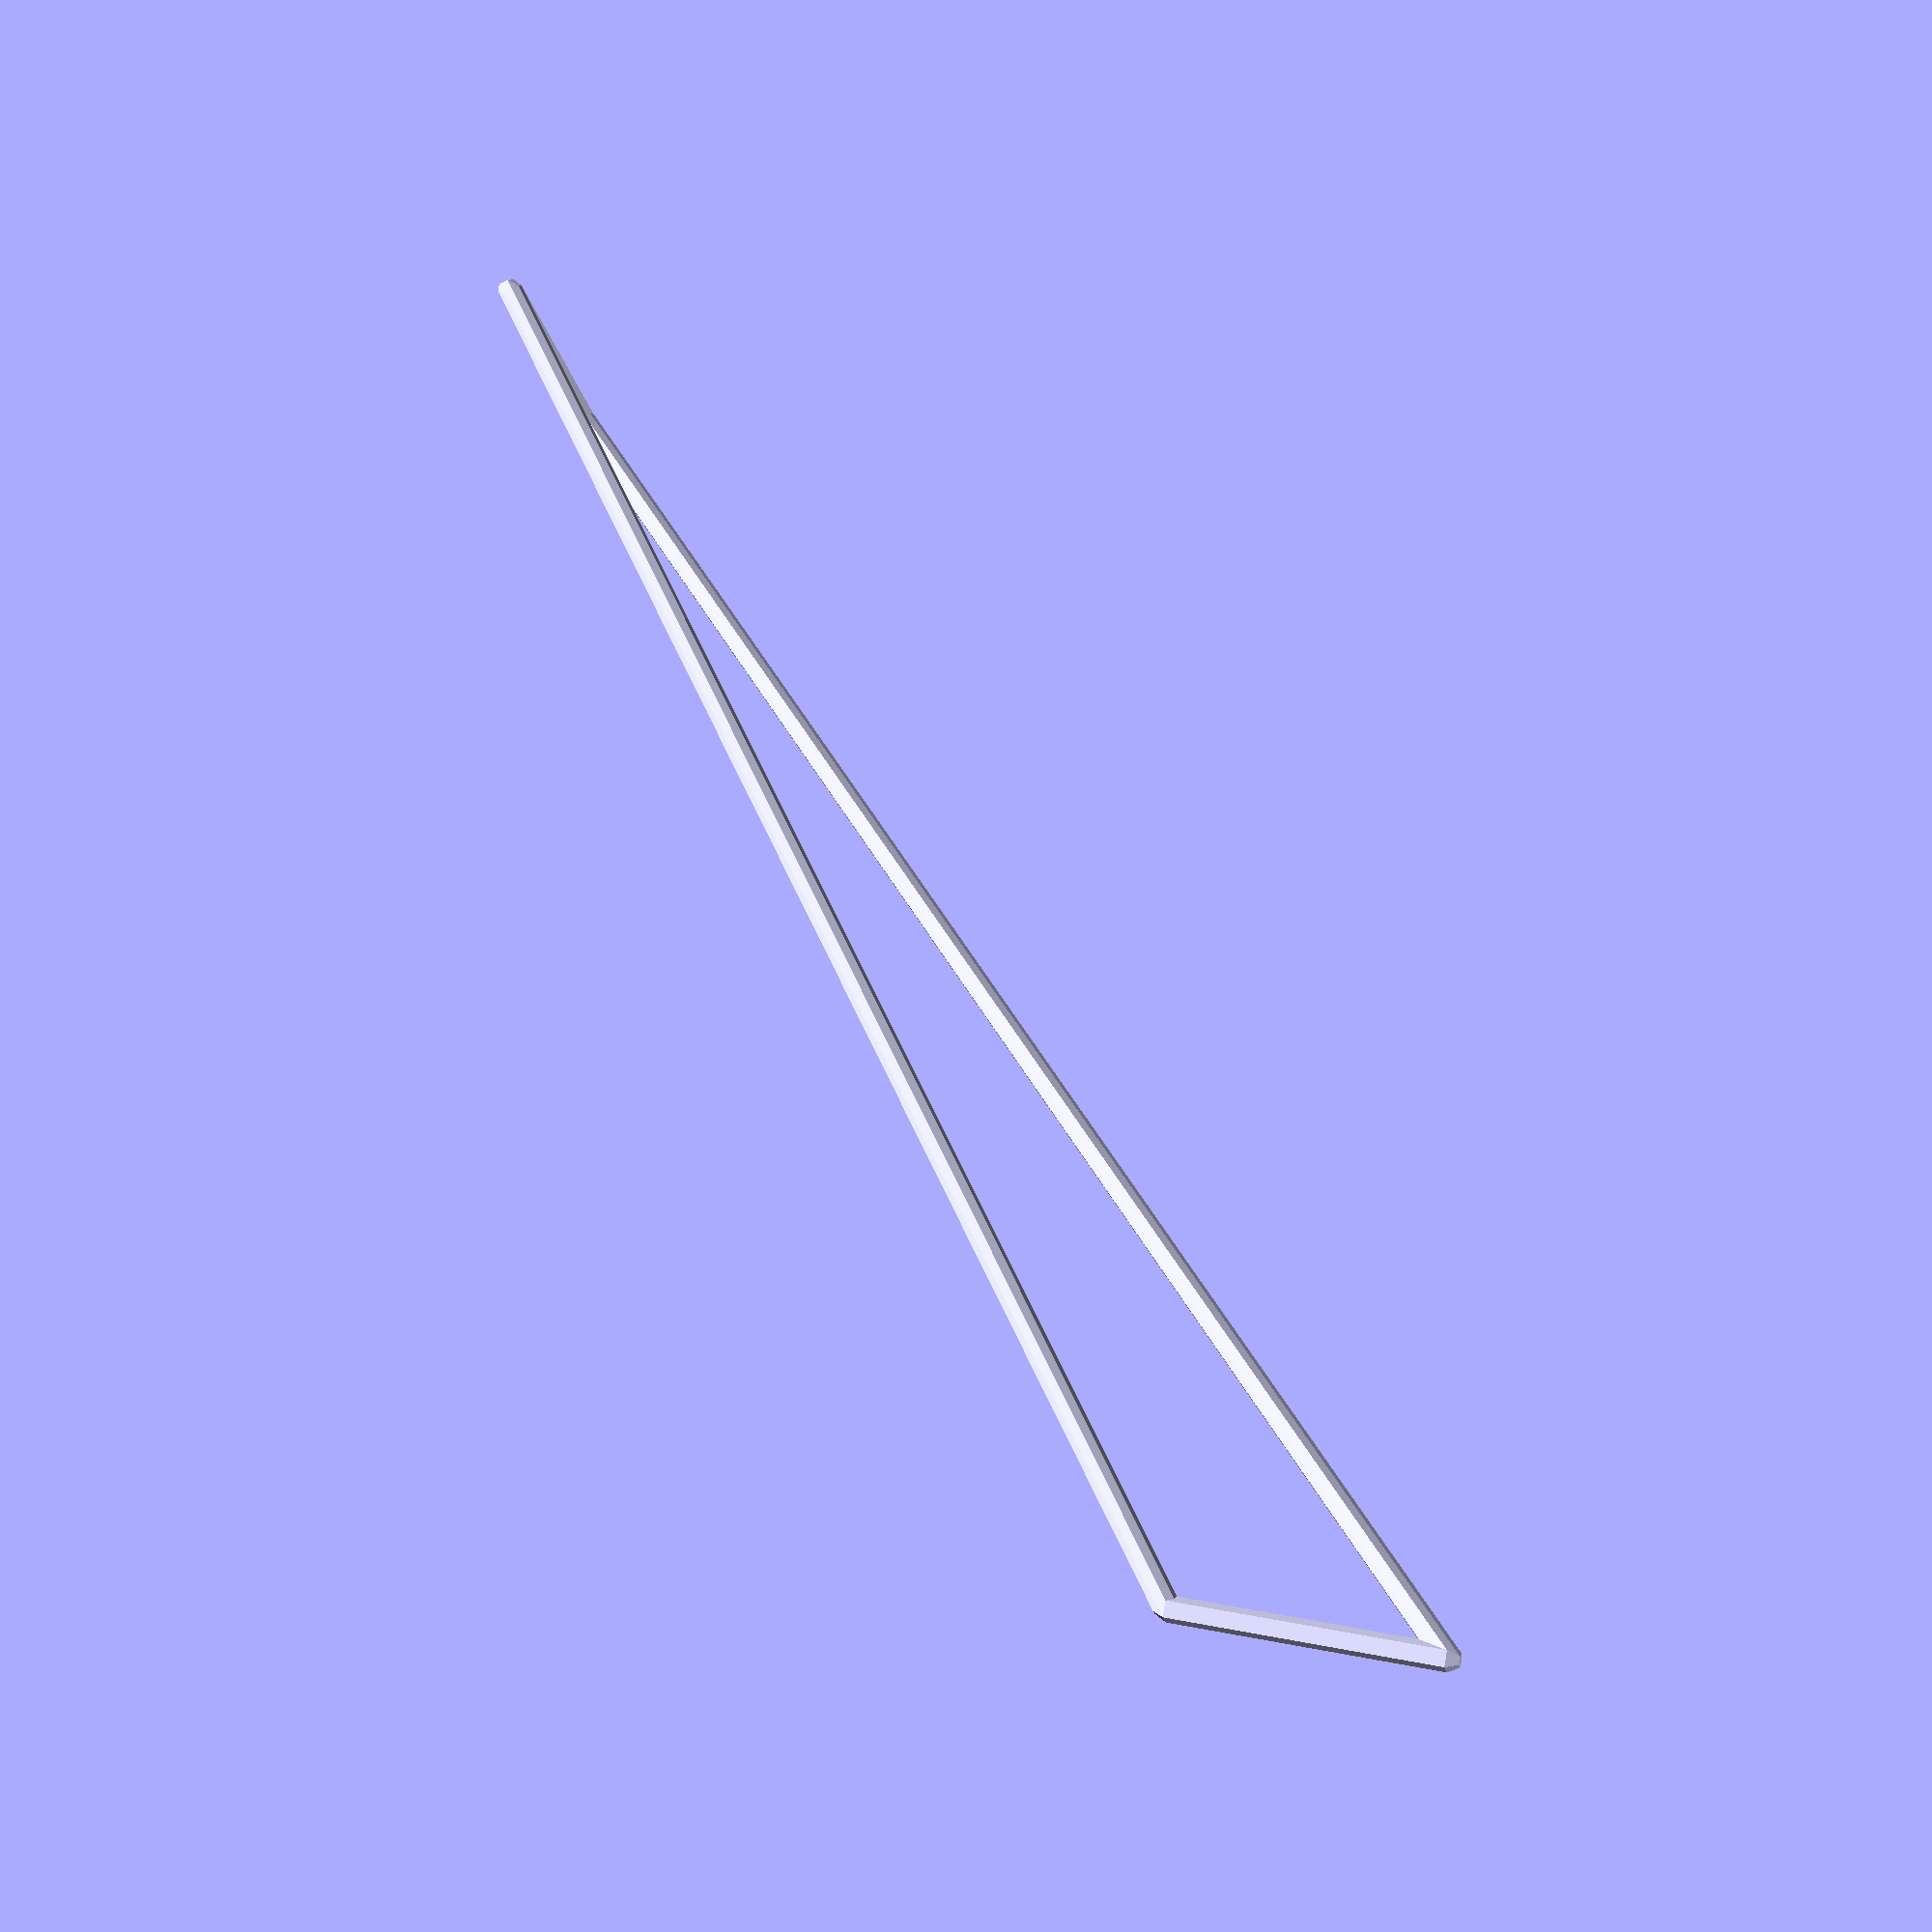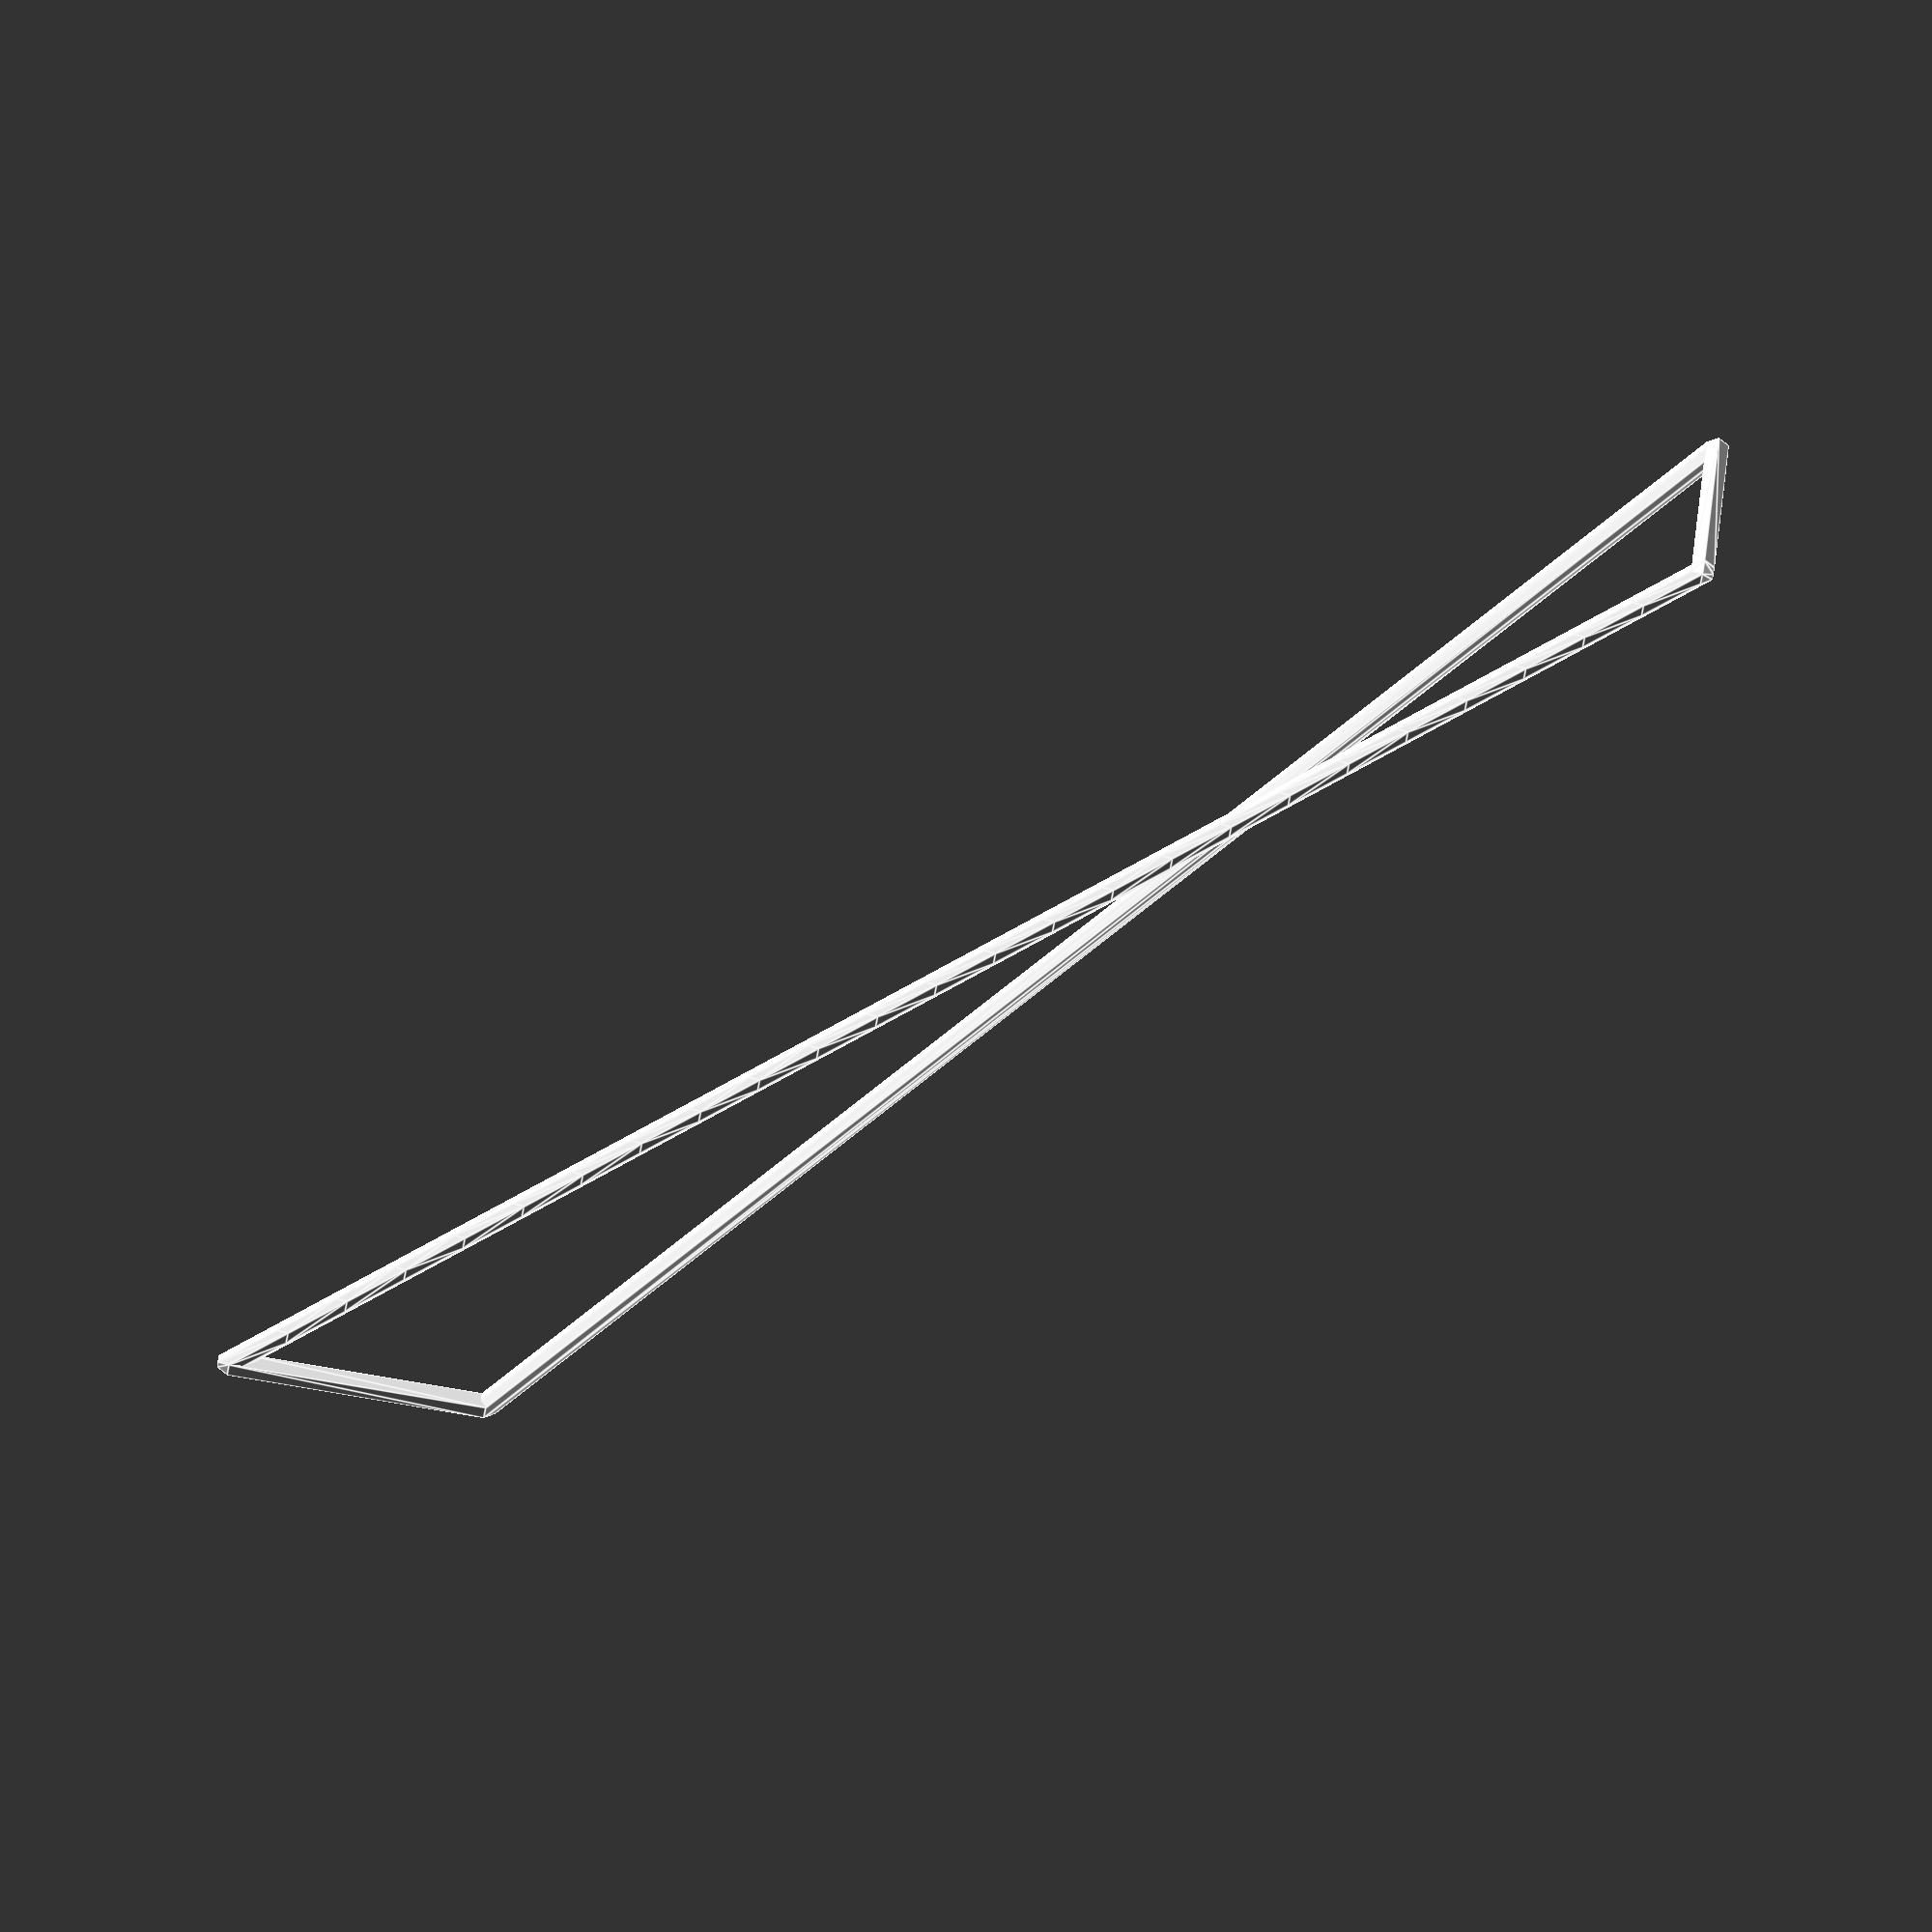
<openscad>
constrain=[[0, 0, 0], [0, 0, 10], [50, 0, 50], [50, 10, 50]];
lenght=100;
links=25;
chain=concat(
[constrain[0]],[constrain[1]],[for(i=[0:max(1,links-4)])(constrain[1]+constrain[2])/2],[constrain[2]],[constrain[3]]);
function smooth(vi,t)=
let(v=t>0?smooth(vi,t-1):vi)
let(e=len(v)-1,sm=[ 

for (i=[1:max(1,e-1)])(v[i]+v[clamp(i-1,0,e)]+v[clamp(i+1,0,e)])/3

])
concat([v[0]],sm,[v[len(v)-1]]);



function clamp(a, b = 0, c = 1) = min(max(a, b), c);
function un (v)=v/max(norm(v),1e-32);// div by zero safe


module ShowControl(v) { // translate(t(v[0])) sphere(v[0][3]);
 
    for (i = [1: len(v) - 1]) {
      // vg  translate(t(v[i])) sphere(v[i][3]);
      hull() {
        translate( v[i]) sphere(0.5);
        translate( v[i - 1]) sphere(0.5);
      }
    }
}


ShowControl(constrain);
ShowControl(smooth(chain,1220));
 echo(smooth(chain));
</openscad>
<views>
elev=157.0 azim=42.9 roll=70.7 proj=p view=wireframe
elev=261.1 azim=340.5 roll=279.6 proj=o view=edges
</views>
